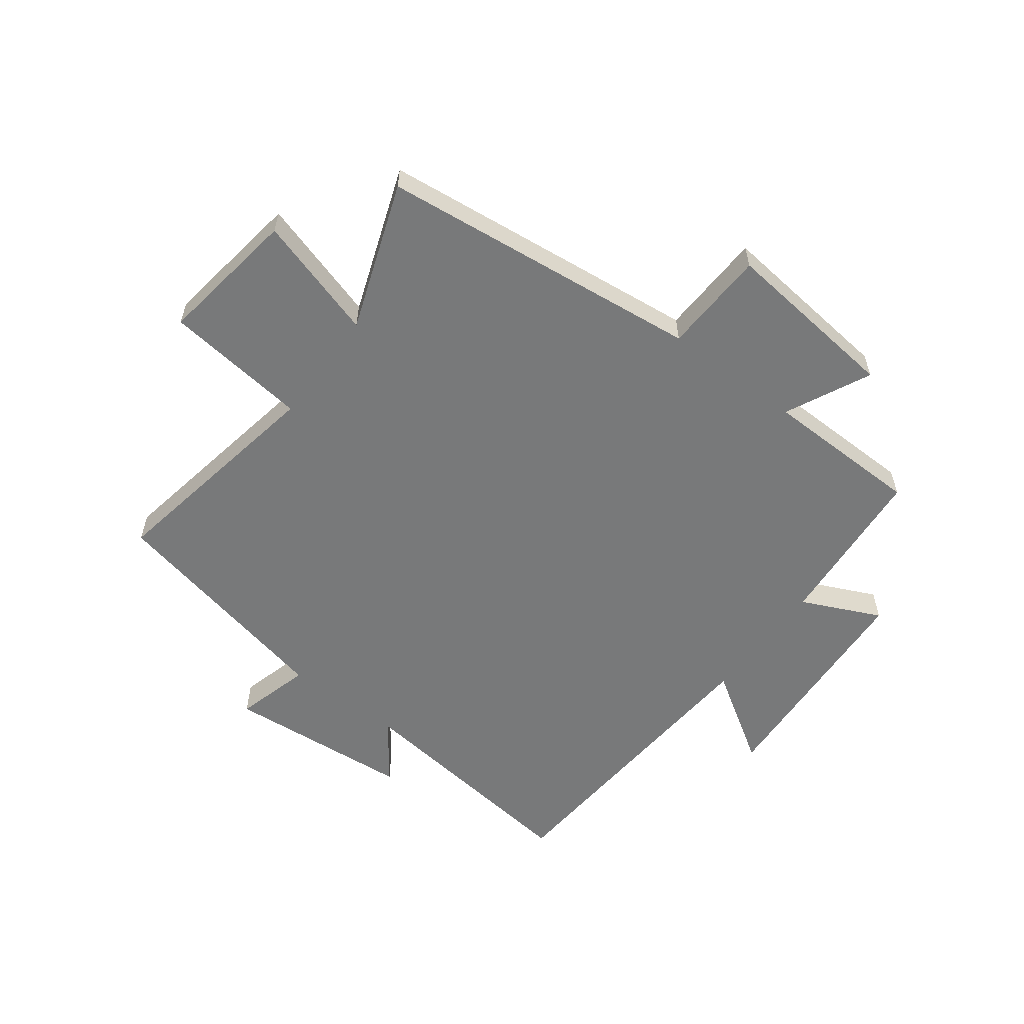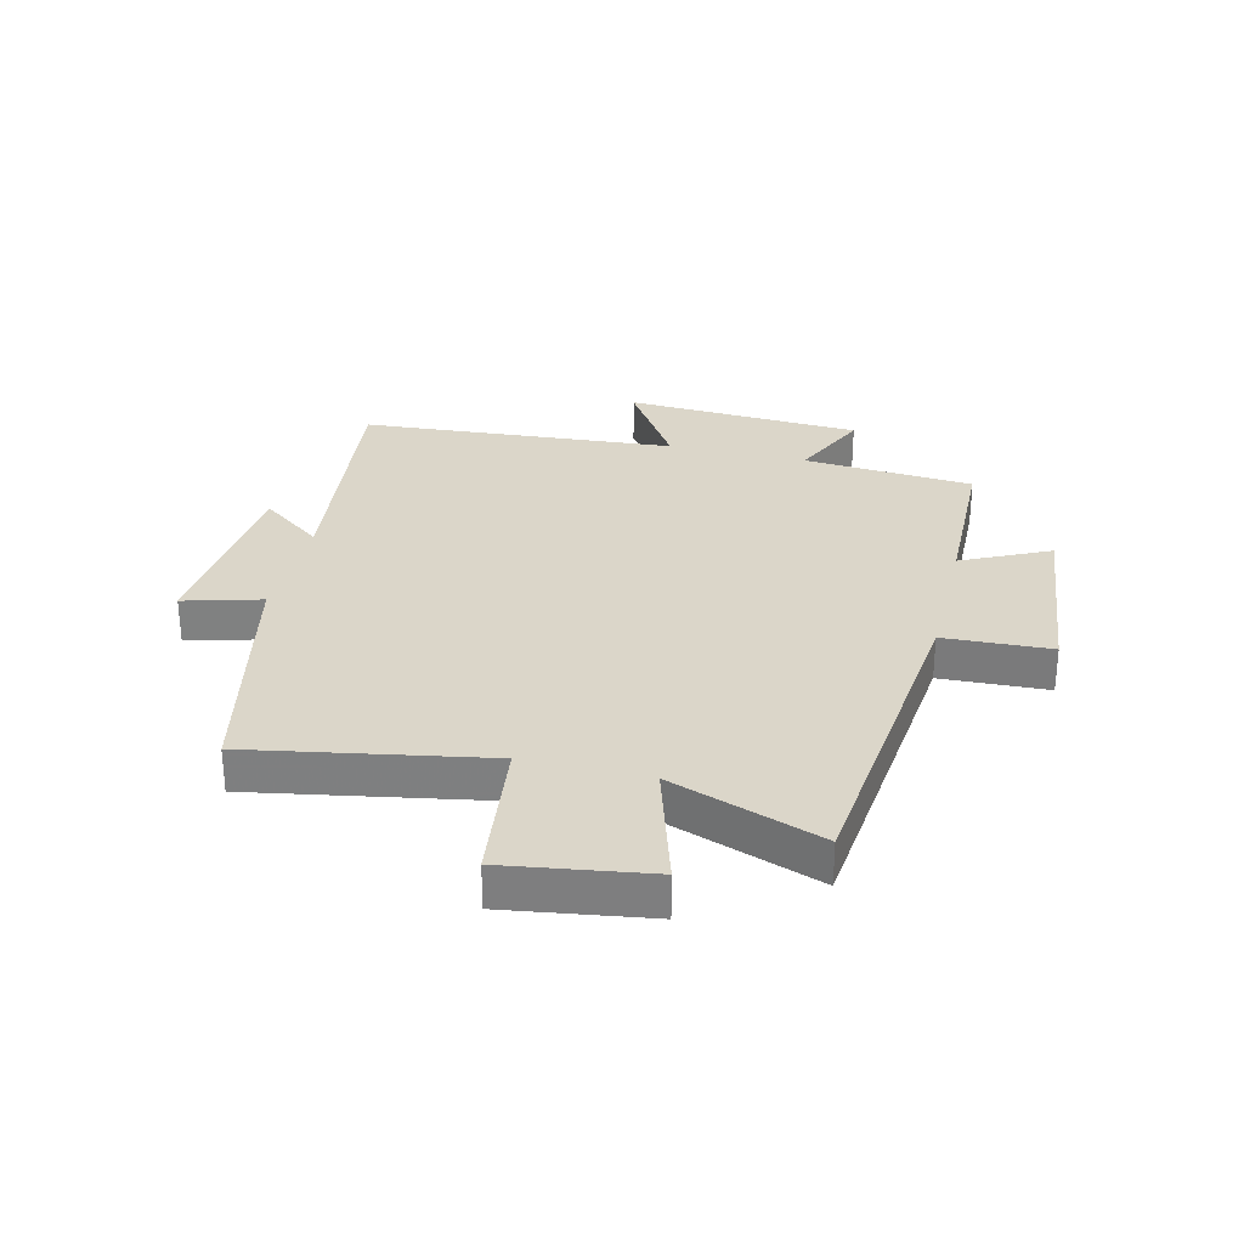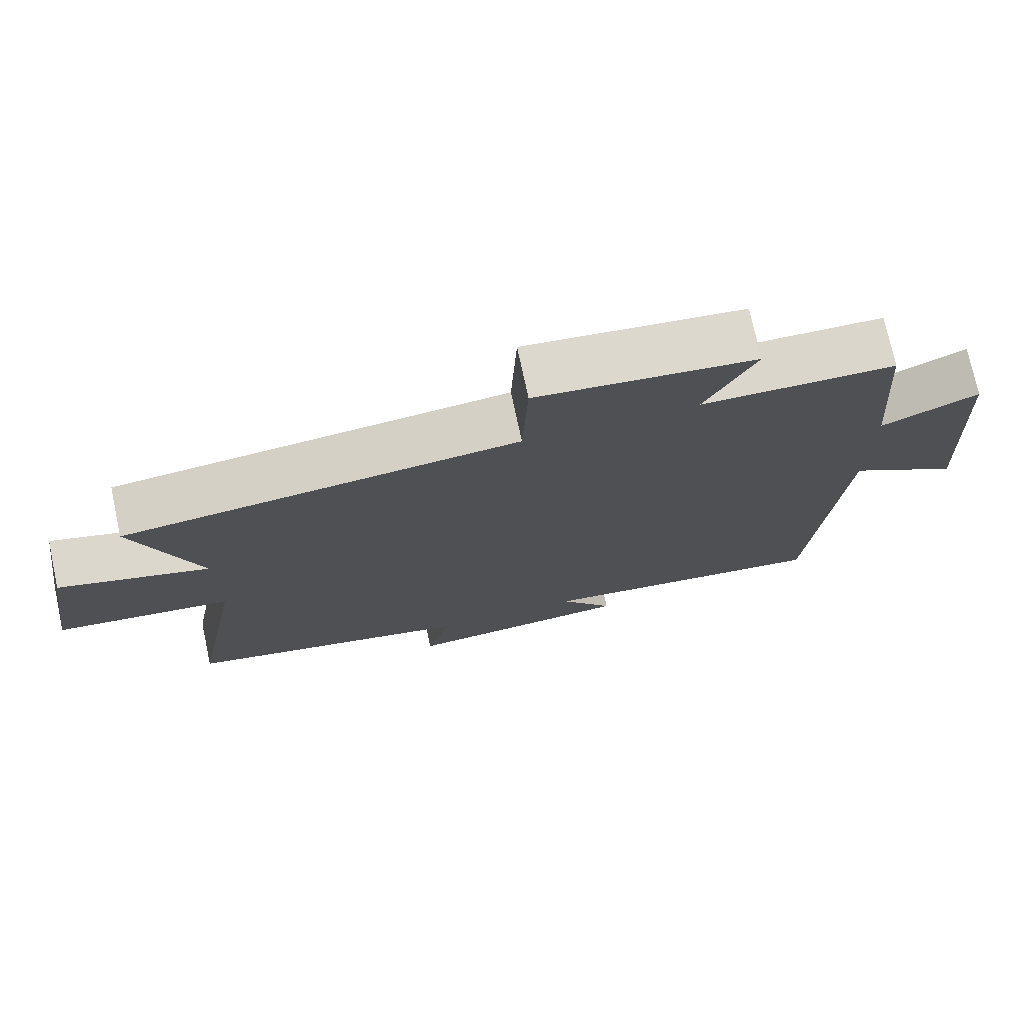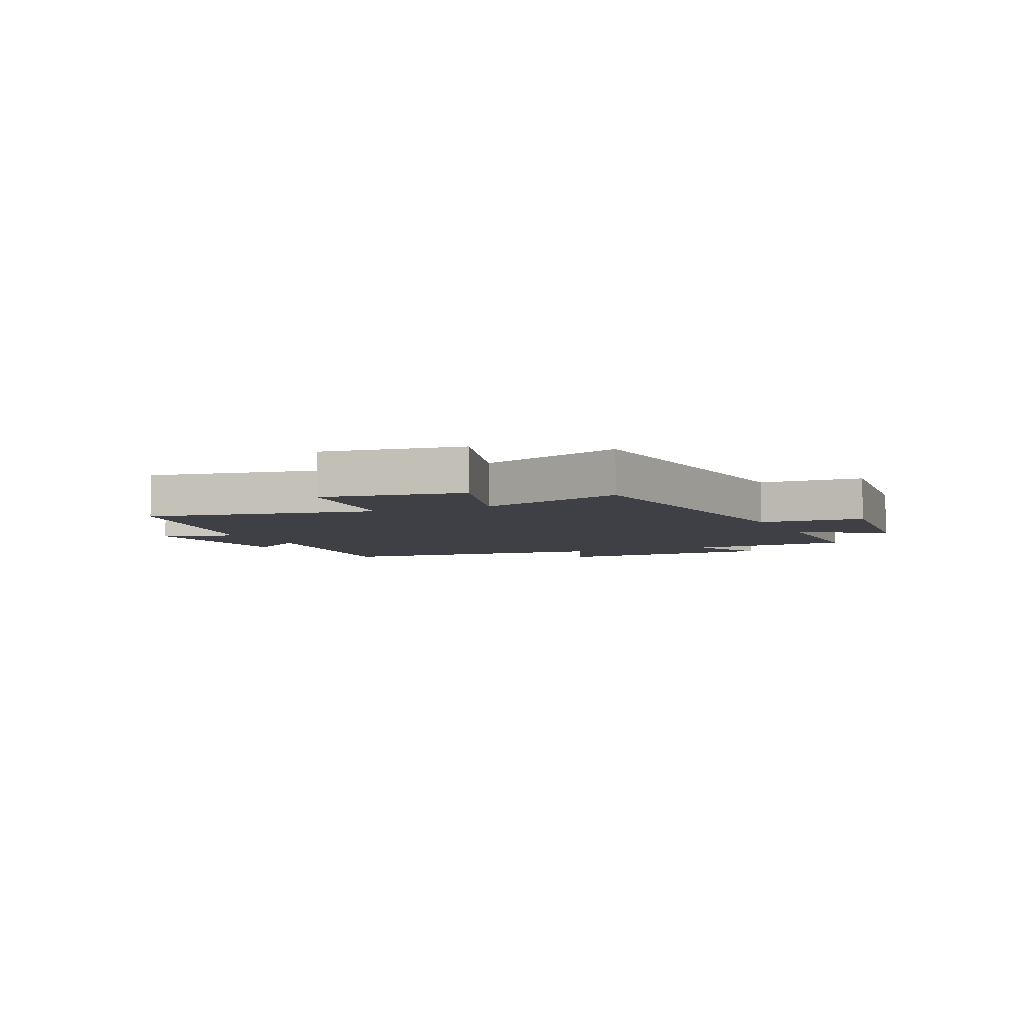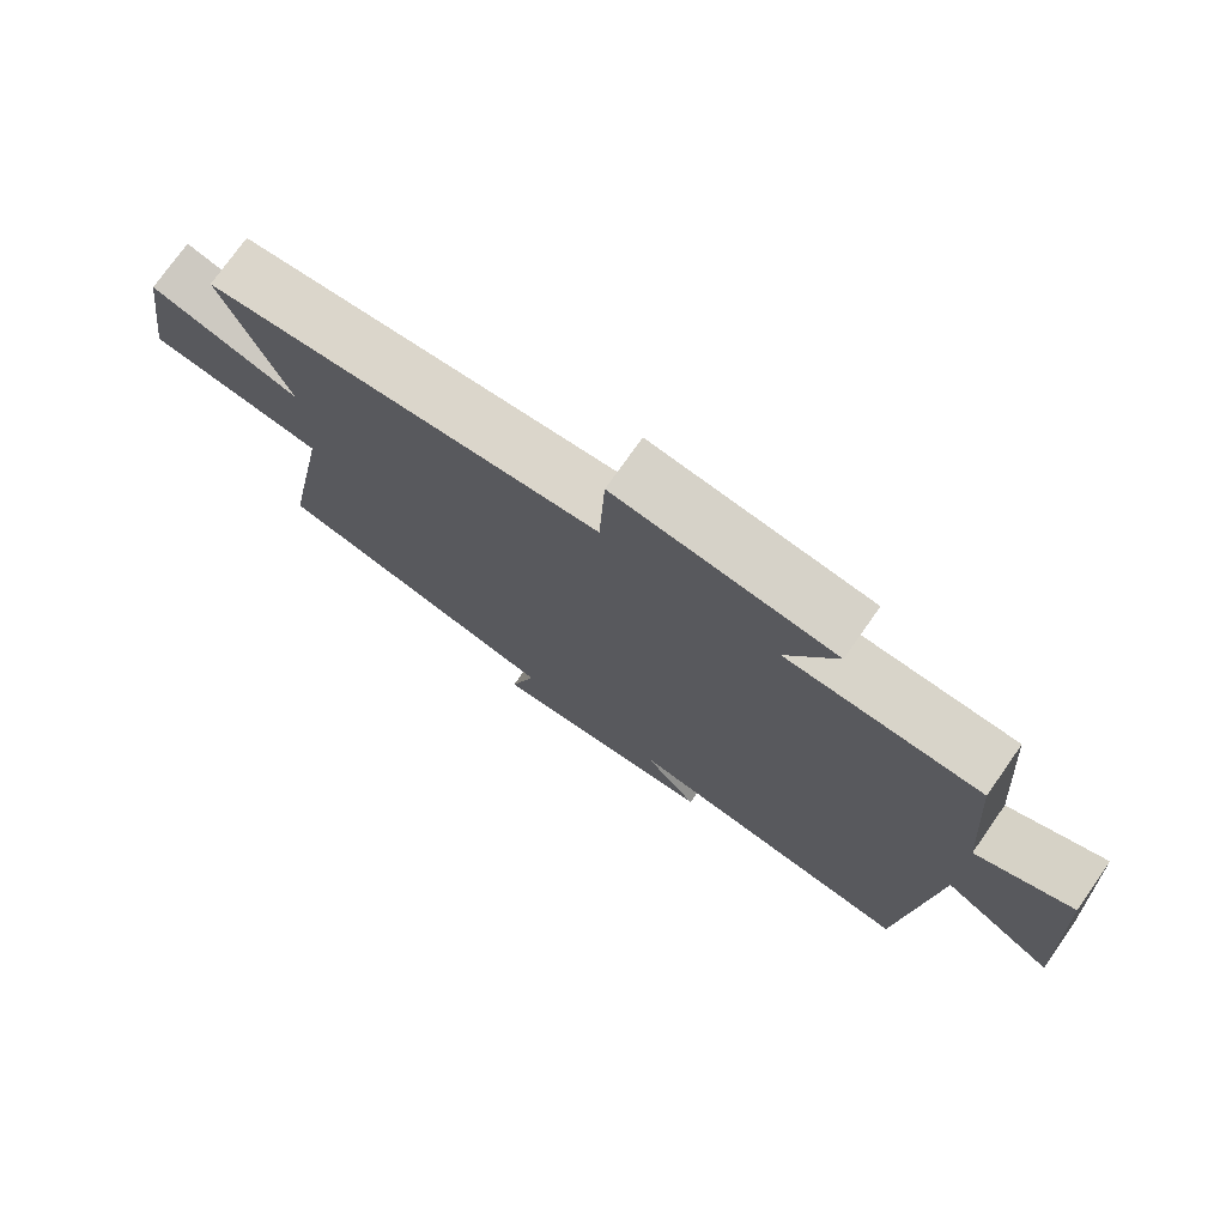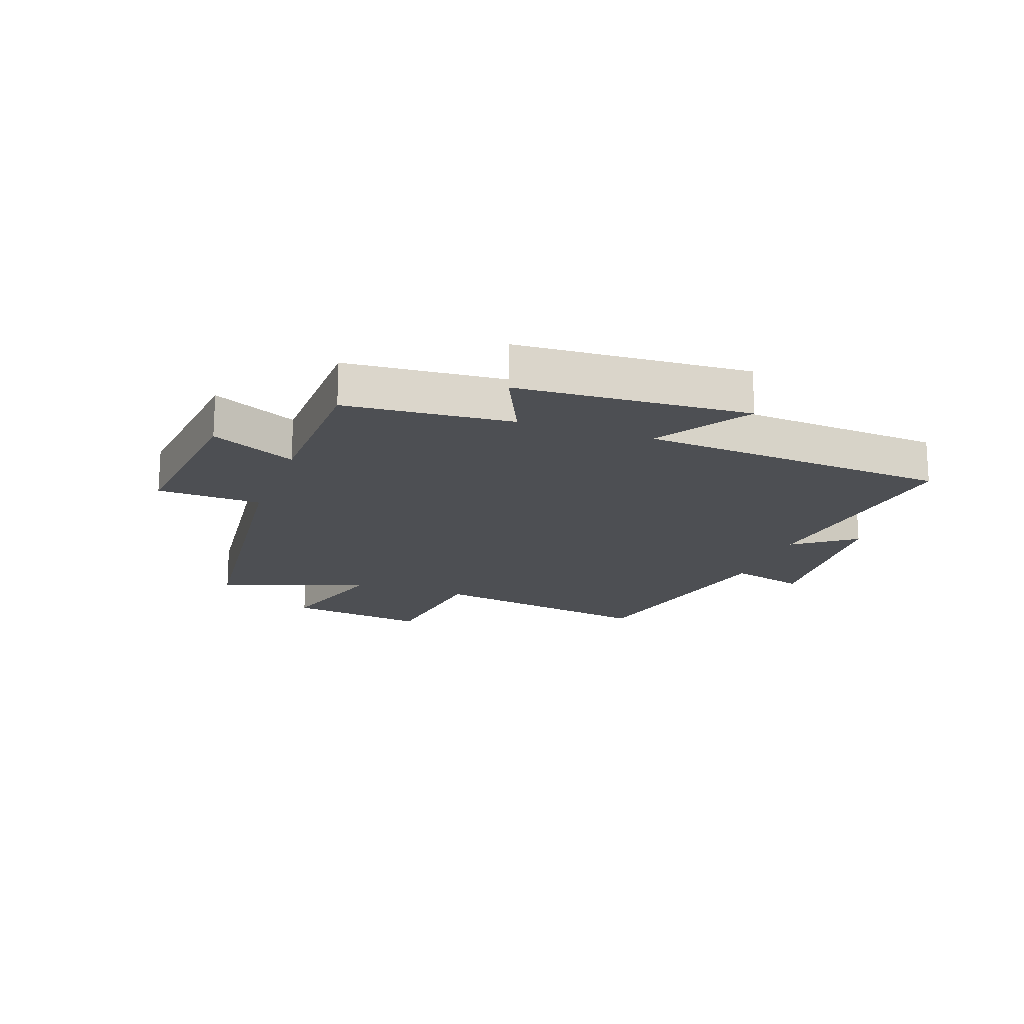
<metadata>
{"format":"obj","ext":"obj","renderer":"f3d","projection":"perspective","resolution":1024,"background":"white","views":[{"elev":-57.7,"azim":-36.7,"up":"+Y"},{"elev":29.9,"azim":-76.3,"up":"+Y"},{"elev":74.6,"azim":-12.1,"up":"+Z"},{"elev":-5.2,"azim":-65.9,"up":"+Y"},{"elev":75.3,"azim":35.1,"up":"+Z"},{"elev":-17.7,"azim":70.5,"up":"+Y"}]}
</metadata>
<code>
v -0.571 0.07 -0.41
v -0.5 0.07 -0.018
v -0.746 0.07 0.012
v -0.71 0.07 0.252
v -0.5 0.07 0.188
v -0.59 0.07 0.441
v -0.038 0.07 0.5
v -0.03 0.07 0.679
v 0.276 0.07 0.645
v 0.206 0.07 0.5
v 0.478 0.07 0.494
v 0.5 0.07 0.209
v 0.636 0.07 0.271
v 0.658 0.07 -0.125
v 0.5 0.07 -0.023
v 0.46 0.07 -0.551
v 0.044 0.07 -0.5
v 0.12 0.07 -0.603
v -0.2 0.07 -0.629
v -0.164 0.07 -0.5
v -0.571 0 -0.41
v -0.5 0 -0.018
v -0.746 0 0.012
v -0.71 0 0.252
v -0.5 0 0.188
v -0.59 0 0.441
v -0.038 0 0.5
v -0.03 0 0.679
v 0.276 0 0.645
v 0.206 0 0.5
v 0.478 0 0.494
v 0.5 0 0.209
v 0.636 0 0.271
v 0.658 0 -0.125
v 0.5 0 -0.023
v 0.46 0 -0.551
v 0.044 0 -0.5
v 0.12 0 -0.603
v -0.2 0 -0.629
v -0.164 0 -0.5
f 17 18 19 20
f 17 20 1 2
f 15 16 17 2
f 12 13 14 15
f 10 11 12 15
f 10 15 2 3
f 7 8 9 10
f 5 6 7 10
f 5 10 3
f 3 4 5
f 40 39 38 37
f 22 21 40 37
f 22 37 36 35
f 35 34 33 32
f 35 32 31 30
f 23 22 35 30
f 30 29 28 27
f 30 27 26 25
f 23 30 25
f 25 24 23
f 1 21 22 2
f 2 22 23 3
f 3 23 24 4
f 4 24 25 5
f 5 25 26 6
f 6 26 27 7
f 7 27 28 8
f 8 28 29 9
f 9 29 30 10
f 10 30 31 11
f 11 31 32 12
f 12 32 33 13
f 13 33 34 14
f 14 34 35 15
f 15 35 36 16
f 16 36 37 17
f 17 37 38 18
f 18 38 39 19
f 19 39 40 20
f 20 40 21 1

</code>
